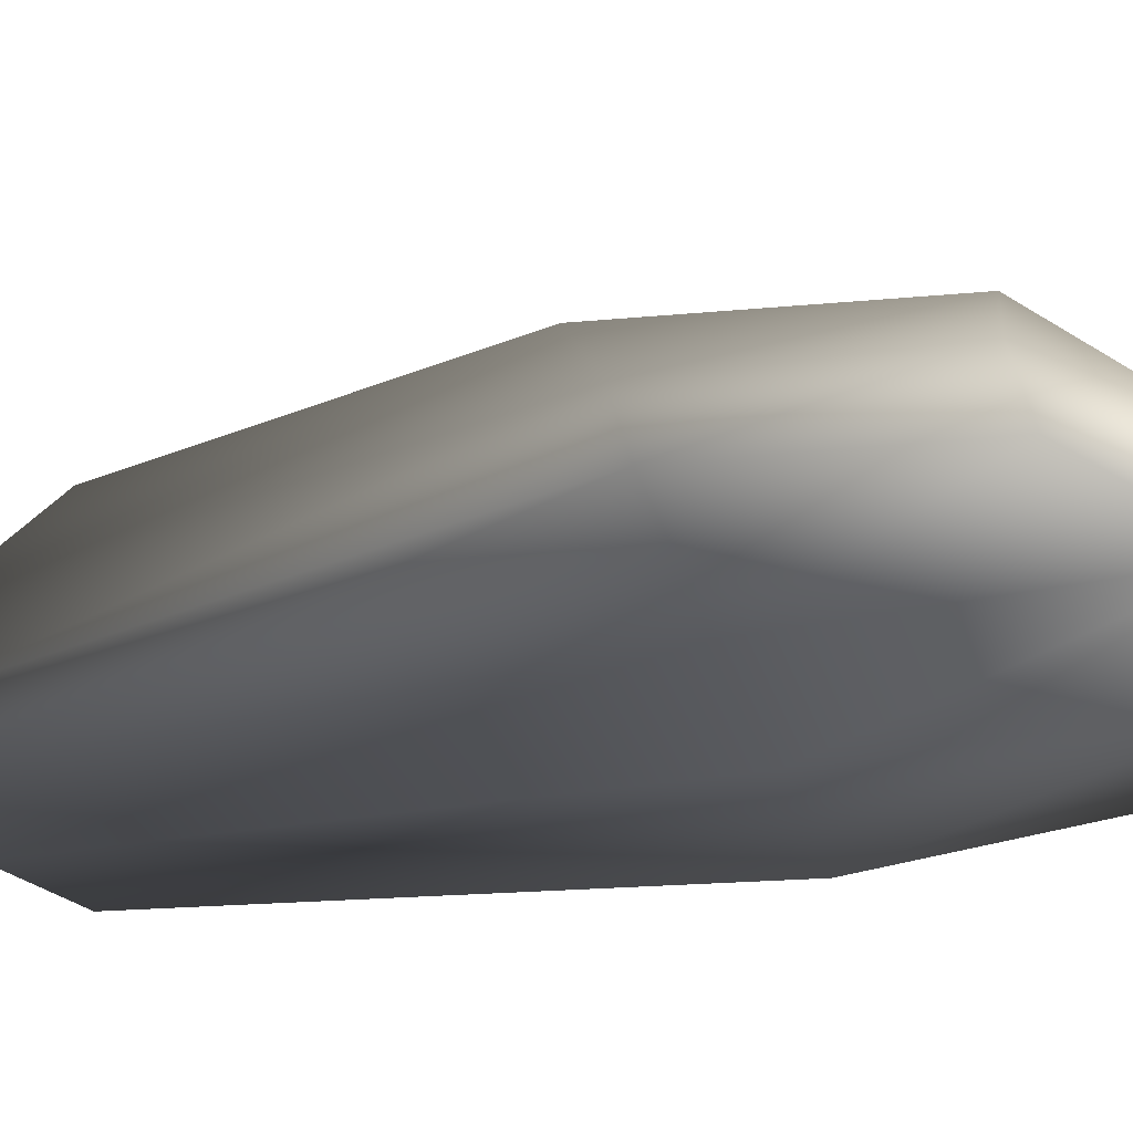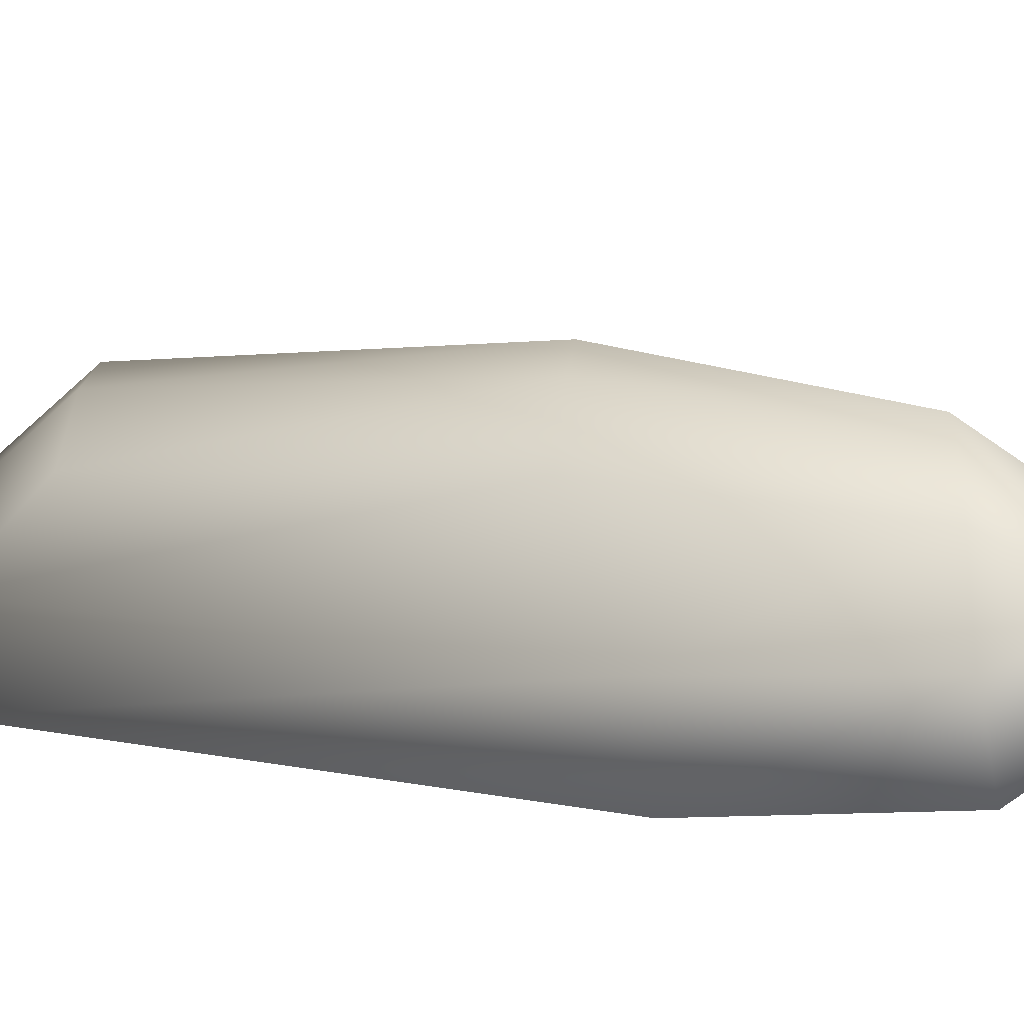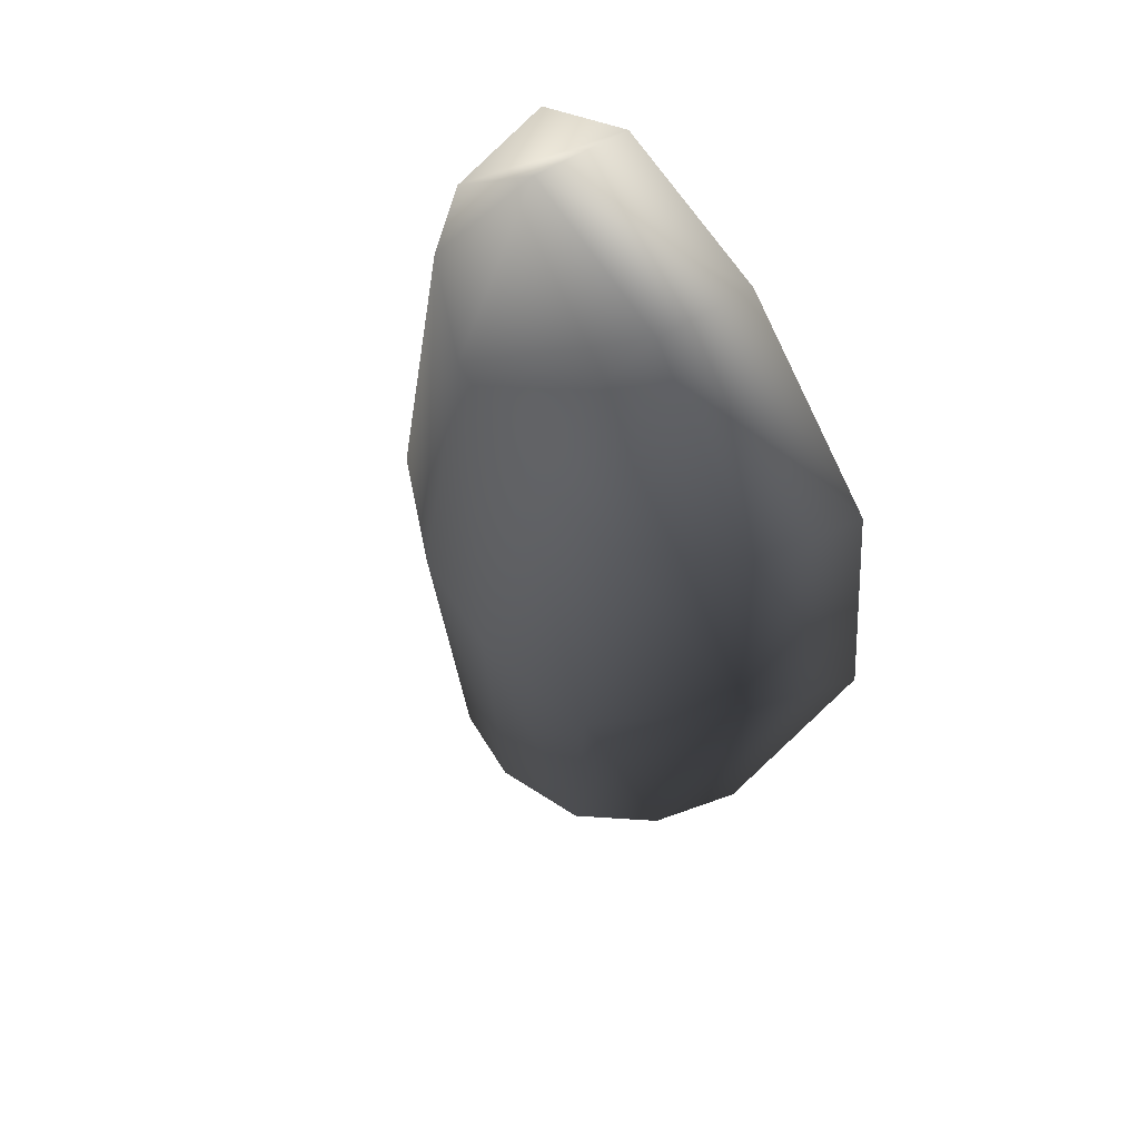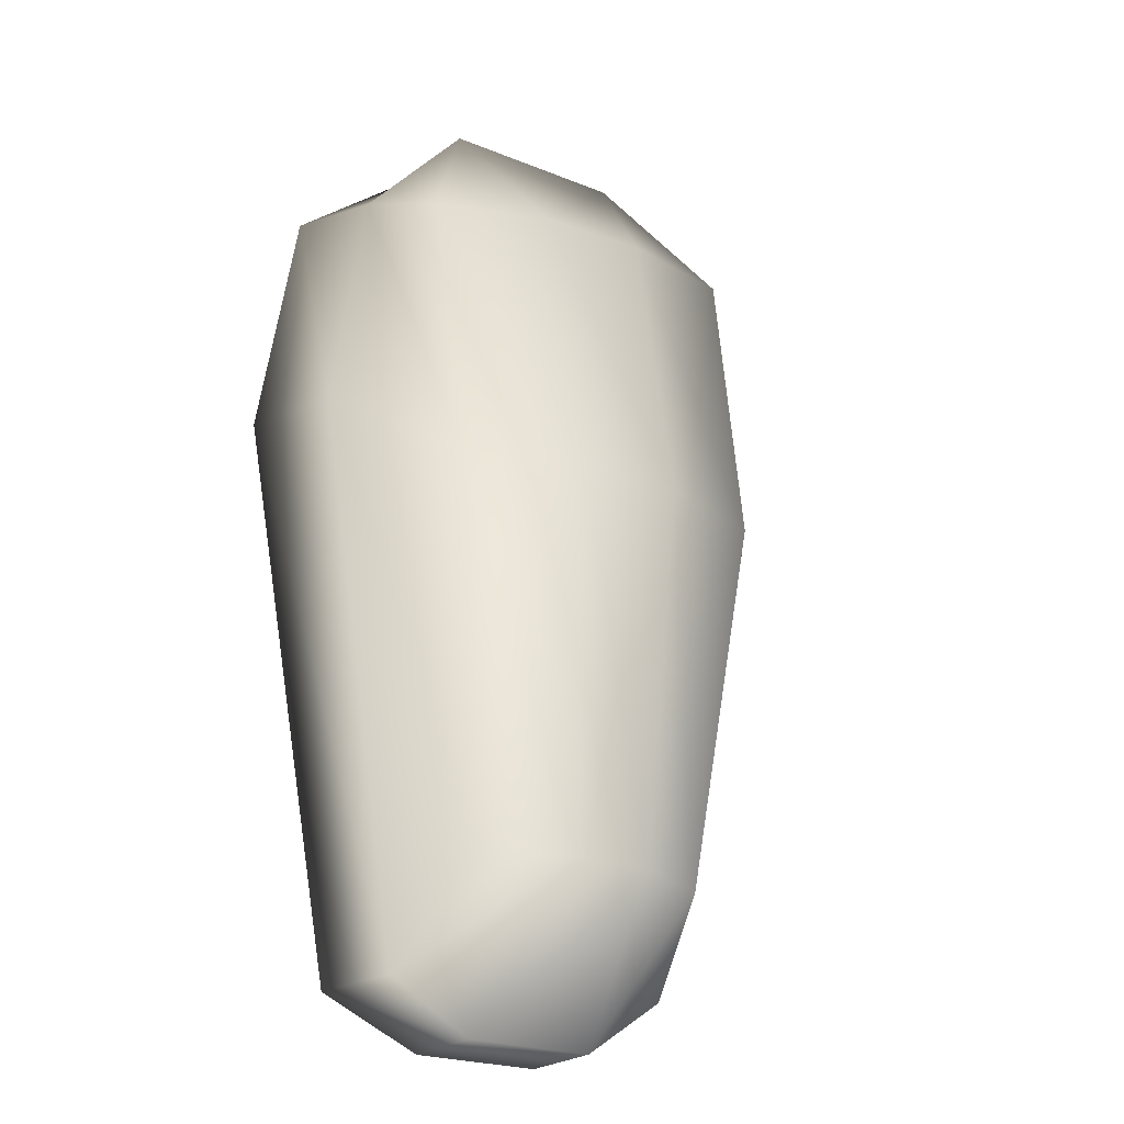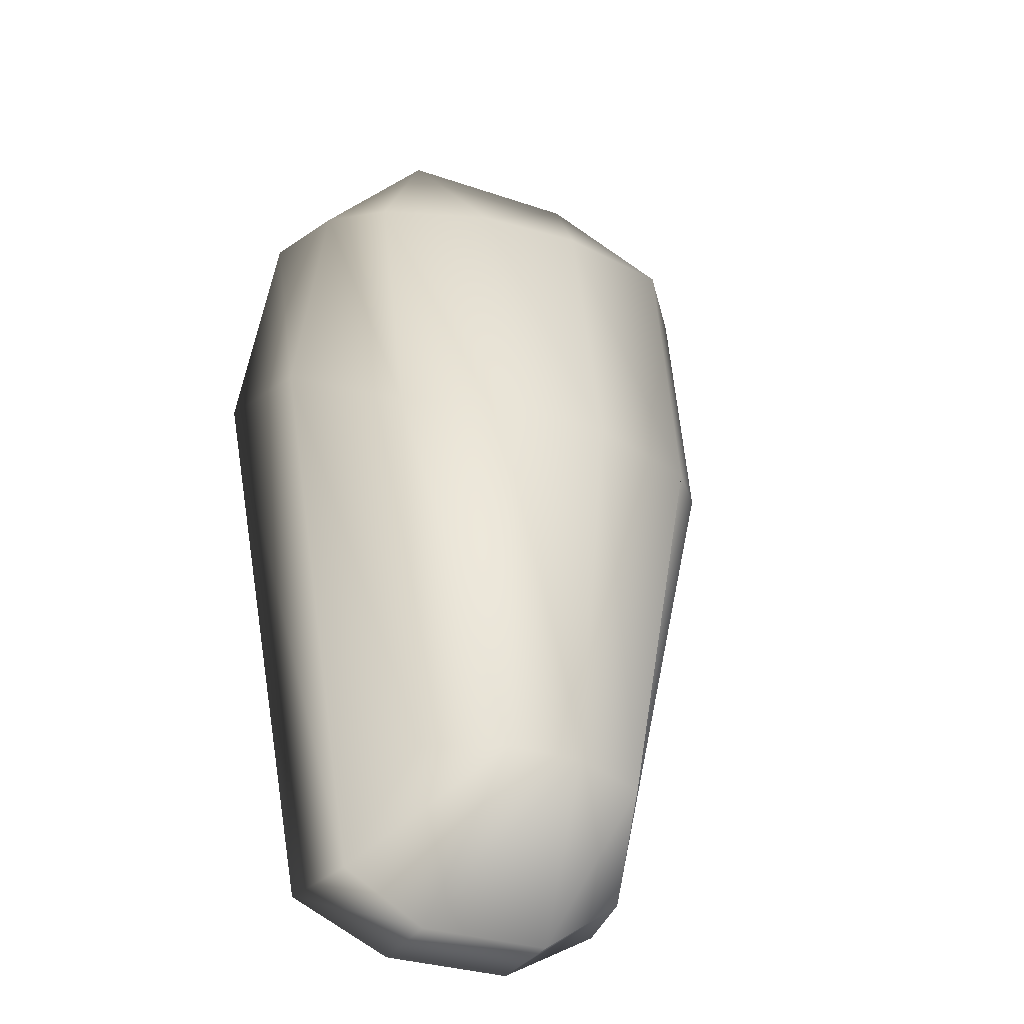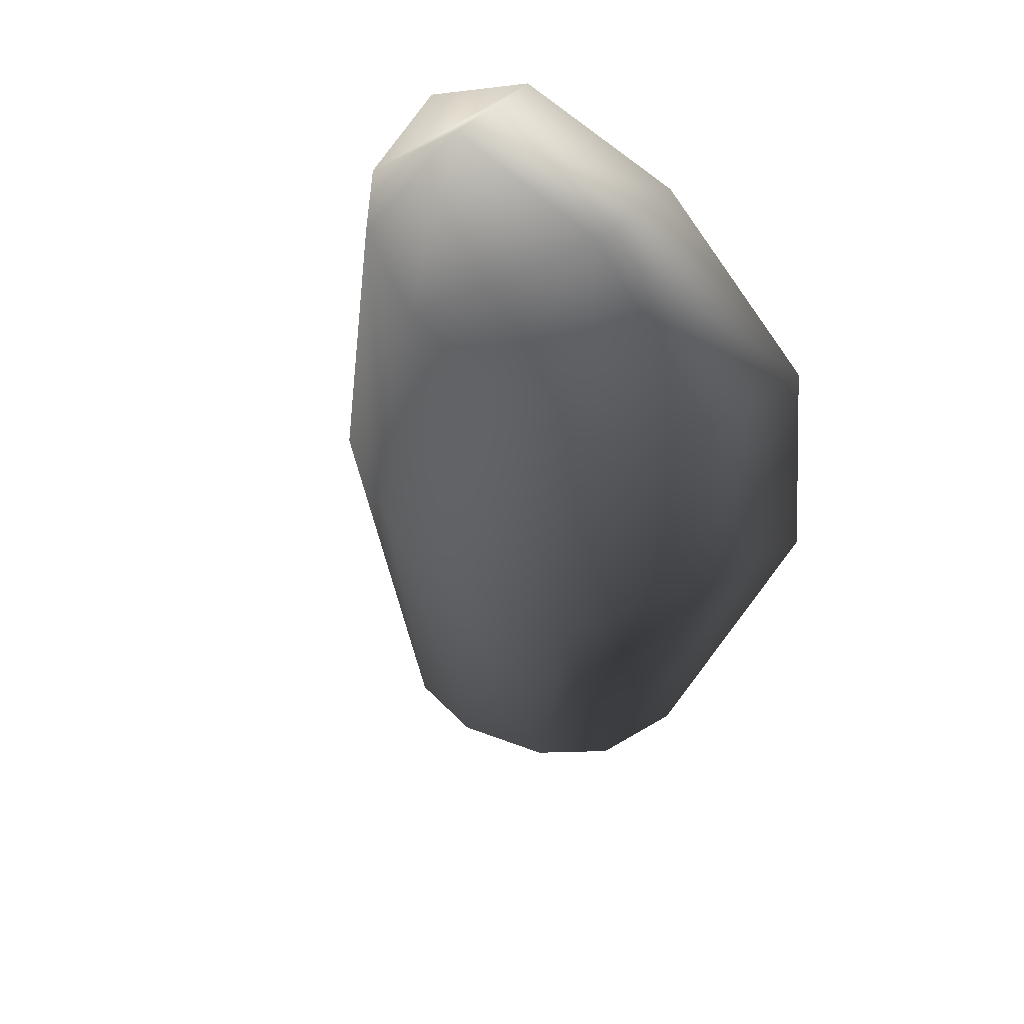
<metadata>
{"format":"obj","ext":"obj","renderer":"f3d","projection":"perspective","resolution":1024,"background":"white","views":[{"elev":-32.4,"azim":-73.7,"up":"+Y"},{"elev":18.8,"azim":-84.9,"up":"+Y"},{"elev":61.9,"azim":-121.5,"up":"+Z"},{"elev":-23.2,"azim":145.8,"up":"+Z"},{"elev":-31.9,"azim":154.5,"up":"+Z"},{"elev":55.8,"azim":-133.5,"up":"+Z"}]}
</metadata>
<code>
g TheRightFoot
v -0.6854 0.1002 -0.2705
v -0.586 0.1952 -0.00905
v -0.5934 0.2291 -0.3299
v -0.659 0.1003 -0.0002498
v -0.2921 0.1005 0.1418
v -0.2206 0.1706 -0.009051
v -0.3398 0.2135 -0.009051
v -0.1677 0.1136 0.001006
v -0.1363 0.1012 -0.2427
v -0.2736 0.2016 -0.7419
v -0.228 0.2291 -0.3289
v -0.2332 0.1005 -0.8458
v -0.4692 0.1002 -0.8986
v -0.533 0.2016 -0.7419
v -0.4412 0.2445 -0.7419
v -0.5587 0.1003 -0.8356
v -0.4948 0.0001629 -0.2425
v -0.6854 0.0001629 0.01996
v -0.7238 0.0001629 -0.2417
v -0.496 0.0001629 0.1418
v -0.3469 0.272 -0.3292
v -0.5779 0.0001629 -0.8374
v -0.464 0.272 -0.3295
v -0.1413 0.002239 0.02121
v -0.0999 0.0001629 -0.2432
v -0.2924 0.0001629 -0.2428
v -0.2122 0.0001629 -0.8477
v -0.3246 0.0001629 -0.8986
v -0.4564 0.2205 -0.00905
v -0.4963 0.1003 0.1418
v -0.3576 0.2445 -0.7419
v -0.2923 0.0001629 0.1418
v -0.4683 0.0001629 -0.8986
v -0.3244 0.1003 -0.8986
v -0.228 0.2291 -0.3289
v -0.7238 0.0001629 -0.2417
v -0.0999 0.0001629 -0.2432
v -0.496 0.0001629 0.1418
v -0.6854 0.0001629 0.01996
v -0.1413 0.002239 0.02121
v -0.5779 0.0001629 -0.8374
v -0.3246 0.0001629 -0.8986
v -0.2122 0.0001629 -0.8477
v -0.4683 0.0001629 -0.8986
v -0.4683 0.0001629 -0.8986
v -0.2923 0.0001629 0.1418
v -0.496 0.0001629 0.1418
v -0.228 0.2291 -0.3289
v -0.1677 0.1136 0.001006
g TheRightFoot_0
f 9 11 49
f 9 10 11
f 12 10 9
f 12 31 10
f 34 31 12
f 34 15 31
f 13 15 34
f 13 14 15
f 16 14 13
f 16 3 14
f 1 3 16
f 1 2 3
f 4 2 1
f 4 30 2
f 39 30 4
f 39 38 30
f 17 18 19
f 17 20 18
f 26 20 17
f 26 32 20
f 37 32 26
f 37 40 32
f 26 27 37
f 26 28 27
f 17 28 26
f 17 33 28
f 19 33 17
f 19 41 33
f 22 16 45
f 22 1 16
f 36 1 22
f 36 4 1
f 39 4 36
f 13 44 16
f 13 42 44
f 34 42 13
f 34 43 42
f 12 43 34
f 12 25 43
f 9 25 12
f 9 24 25
f 8 24 9
f 8 46 24
f 5 46 8
f 5 38 46
f 5 30 47
f 5 7 30
f 6 7 5
f 6 21 7
f 35 21 6
f 35 31 21
f 10 31 35
f 6 8 48
f 6 5 8
f 29 2 30
f 29 3 2
f 23 3 29
f 23 14 3
f 15 14 23
f 7 29 30
f 7 23 29
f 21 23 7
f 21 15 23
f 31 15 21

</code>
